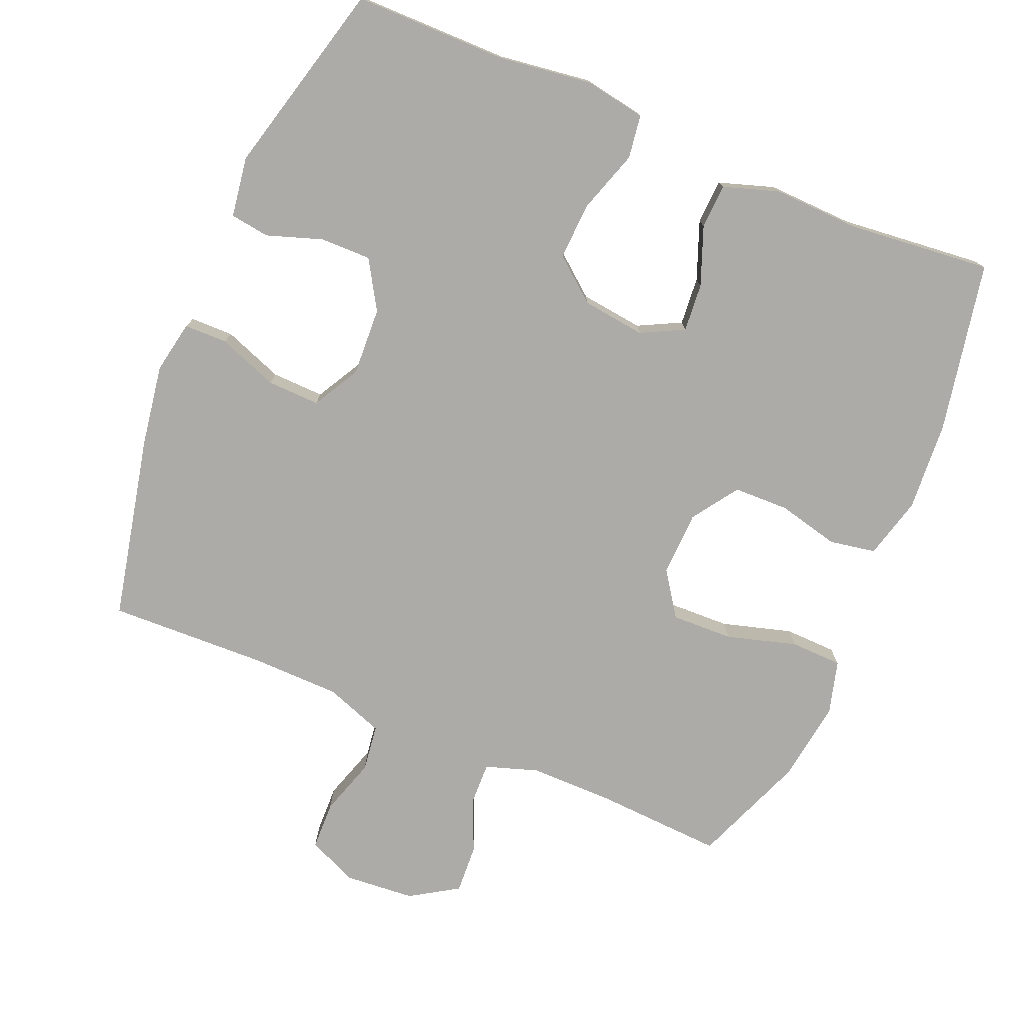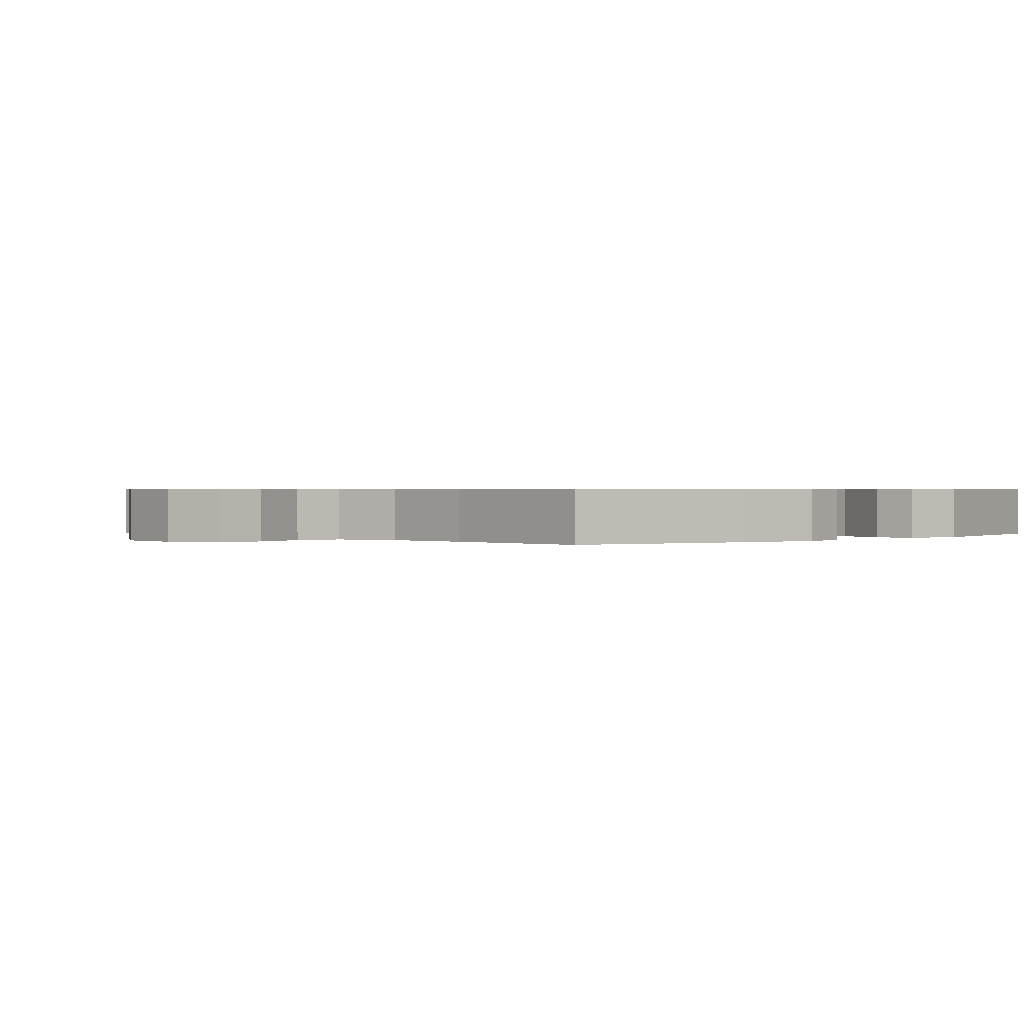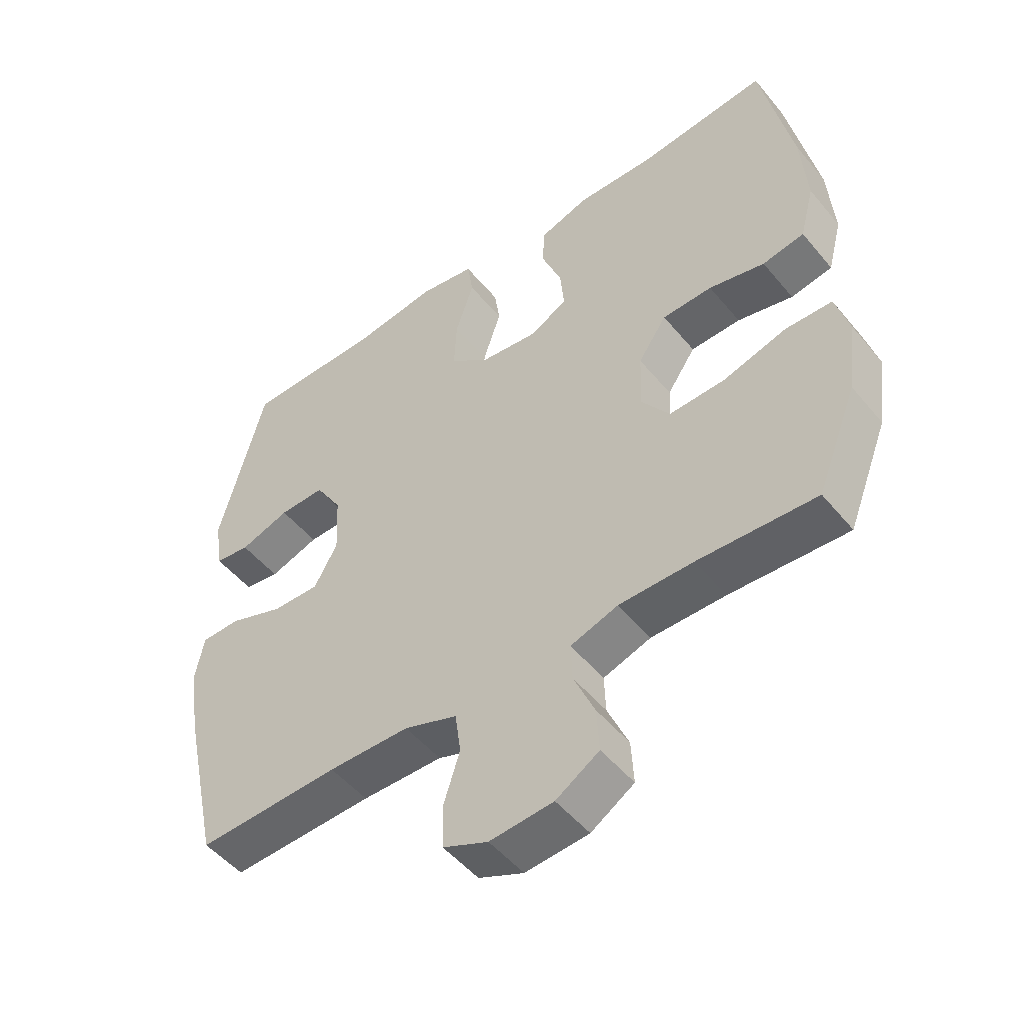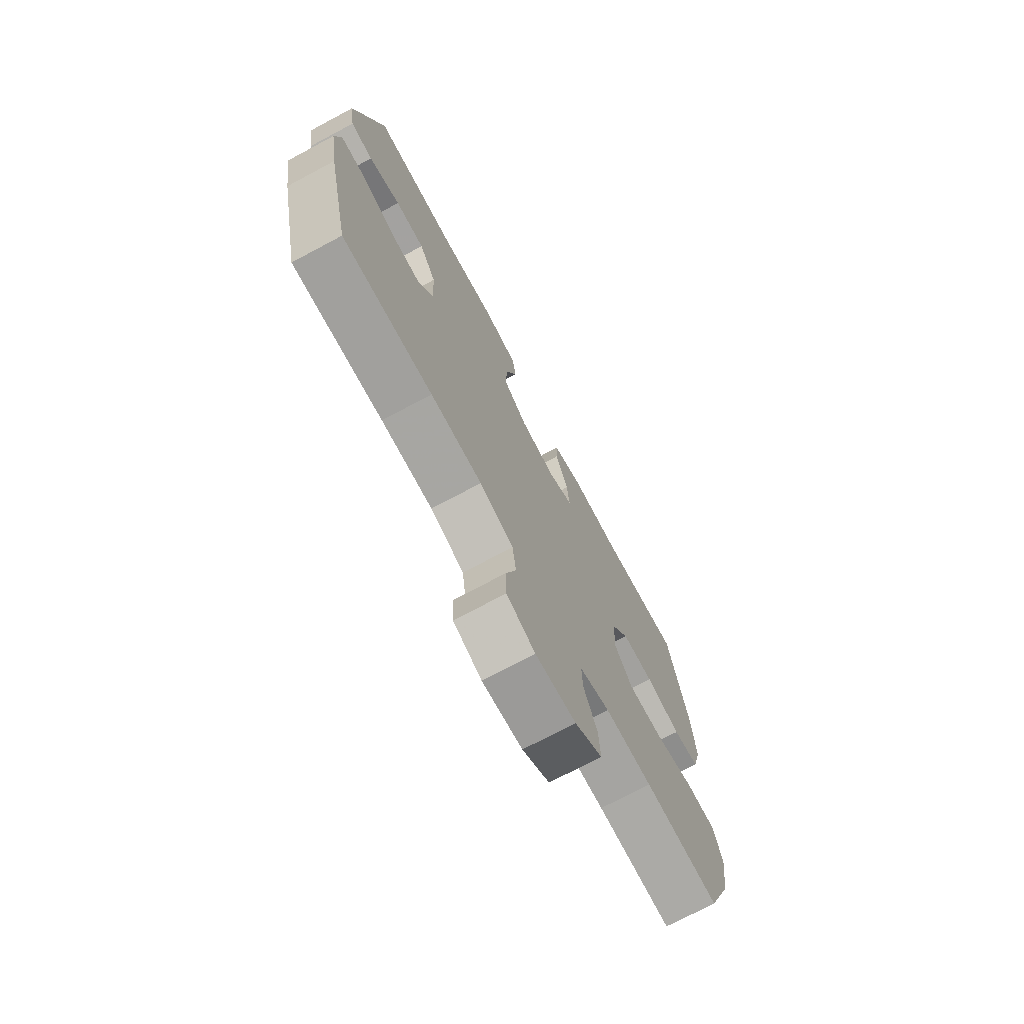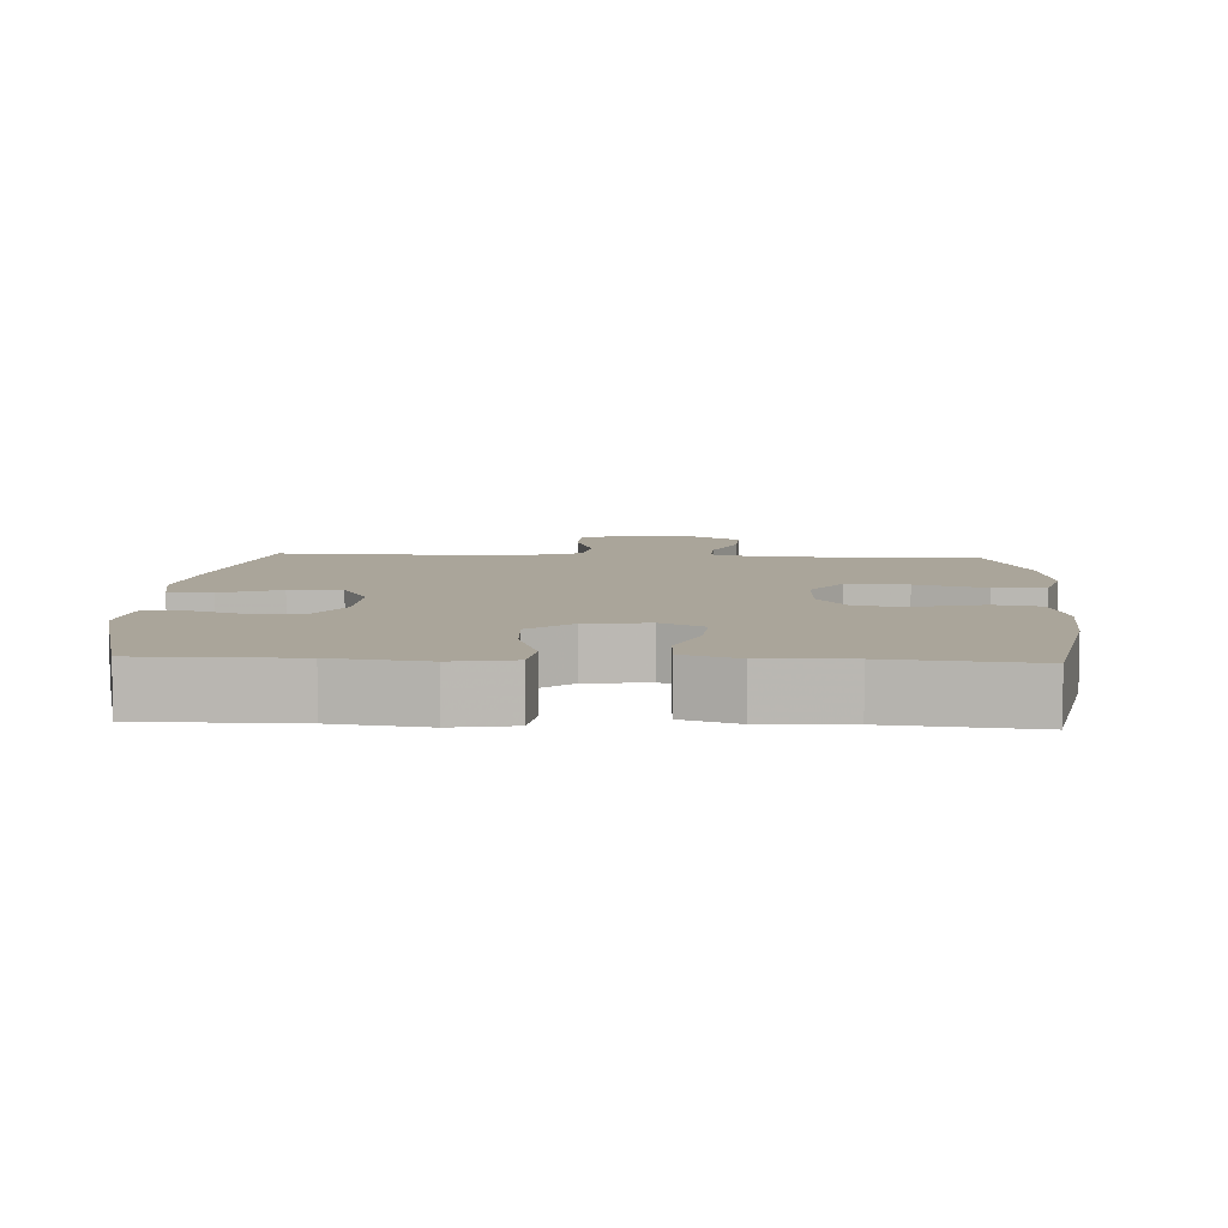
<metadata>
{"format":"obj","ext":"obj","renderer":"f3d","projection":"perspective","resolution":1024,"background":"white","views":[{"elev":-76.3,"azim":-22.9,"up":"+Y"},{"elev":0.6,"azim":-133.9,"up":"+Y"},{"elev":-50.5,"azim":38.0,"up":"+Z"},{"elev":-73.3,"azim":-62.0,"up":"+Z"},{"elev":7.6,"azim":2.8,"up":"+Y"}]}
</metadata>
<code>
v -0.5 0.07 -0.5
v -0.558 0.07 -0.237
v -0.577 0.07 -0.12
v -0.563 0.07 -0.045
v -0.501 0.07 -0.044
v -0.415 0.07 -0.076
v -0.34 0.07 -0.078
v -0.303 0.07 -0.011
v -0.308 0.07 0.087
v -0.35 0.07 0.156
v -0.423 0.07 0.155
v -0.502 0.07 0.128
v -0.558 0.07 0.136
v -0.571 0.07 0.222
v -0.5 0.07 0.5
v -0.281 0.07 0.501
v -0.149 0.07 0.519
v -0.061 0.07 0.504
v -0.052 0.07 0.442
v -0.081 0.07 0.353
v -0.085 0.07 0.271
v -0.023 0.07 0.221
v 0.067 0.07 0.21
v 0.128 0.07 0.241
v 0.122 0.07 0.31
v 0.09 0.07 0.393
v 0.093 0.07 0.457
v 0.172 0.07 0.483
v 0.295 0.07 0.479
v 0.5 0.07 0.5
v 0.548 0.07 0.256
v 0.557 0.07 0.128
v 0.534 0.07 0.04
v 0.468 0.07 0.028
v 0.38 0.07 0.049
v 0.301 0.07 0.047
v 0.256 0.07 -0.019
v 0.253 0.07 -0.112
v 0.297 0.07 -0.175
v 0.385 0.07 -0.172
v 0.485 0.07 -0.143
v 0.559 0.07 -0.145
v 0.58 0.07 -0.221
v 0.564 0.07 -0.337
v 0.5 0.07 -0.5
v 0.314 0.07 -0.49
v 0.197 0.07 -0.49
v 0.122 0.07 -0.515
v 0.124 0.07 -0.575
v 0.157 0.07 -0.652
v 0.161 0.07 -0.722
v 0.093 0.07 -0.765
v -0.007 0.07 -0.773
v -0.078 0.07 -0.742
v -0.08 0.07 -0.673
v -0.054 0.07 -0.591
v -0.063 0.07 -0.524
v -0.147 0.07 -0.494
v -0.275 0.07 -0.492
v -0.5 0 -0.5
v -0.558 0 -0.237
v -0.577 0 -0.12
v -0.563 0 -0.045
v -0.501 0 -0.044
v -0.415 0 -0.076
v -0.34 0 -0.078
v -0.303 0 -0.011
v -0.308 0 0.087
v -0.35 0 0.156
v -0.423 0 0.155
v -0.502 0 0.128
v -0.558 0 0.136
v -0.571 0 0.222
v -0.5 0 0.5
v -0.281 0 0.501
v -0.149 0 0.519
v -0.061 0 0.504
v -0.052 0 0.442
v -0.081 0 0.353
v -0.085 0 0.271
v -0.023 0 0.221
v 0.067 0 0.21
v 0.128 0 0.241
v 0.122 0 0.31
v 0.09 0 0.393
v 0.093 0 0.457
v 0.172 0 0.483
v 0.295 0 0.479
v 0.5 0 0.5
v 0.548 0 0.256
v 0.557 0 0.128
v 0.534 0 0.04
v 0.468 0 0.028
v 0.38 0 0.049
v 0.301 0 0.047
v 0.256 0 -0.019
v 0.253 0 -0.112
v 0.297 0 -0.175
v 0.385 0 -0.172
v 0.485 0 -0.143
v 0.559 0 -0.145
v 0.58 0 -0.221
v 0.564 0 -0.337
v 0.5 0 -0.5
v 0.314 0 -0.49
v 0.197 0 -0.49
v 0.122 0 -0.515
v 0.124 0 -0.575
v 0.157 0 -0.652
v 0.161 0 -0.722
v 0.093 0 -0.765
v -0.007 0 -0.773
v -0.078 0 -0.742
v -0.08 0 -0.673
v -0.054 0 -0.591
v -0.063 0 -0.524
v -0.147 0 -0.494
v -0.275 0 -0.492
f 54 55 56
f 53 54 56
f 52 53 56
f 51 52 56
f 50 51 56
f 49 50 56
f 48 49 56 57
f 47 48 57 58
f 44 45 46
f 43 44 46
f 42 43 46
f 41 42 46
f 40 41 46
f 39 40 46 47
f 47 58 59
f 39 47 59
f 38 39 59
f 33 34 35
f 32 33 35
f 31 32 35
f 30 31 35
f 29 30 35
f 29 35 36
f 28 29 36
f 27 28 36
f 26 27 36
f 25 26 36
f 24 25 36 37
f 18 19 20
f 17 18 20
f 16 17 20
f 16 20 21
f 15 16 21
f 14 15 21
f 13 14 21
f 12 13 21
f 11 12 21
f 10 11 21 22
f 4 5 6
f 3 4 6
f 2 3 6
f 1 2 6
f 59 1 6
f 59 6 7
f 59 7 8
f 38 59 8
f 37 38 8
f 24 37 8
f 23 24 8
f 9 10 22 23
f 8 9 23
f 115 114 113
f 115 113 112
f 115 112 111
f 115 111 110
f 115 110 109
f 115 109 108
f 116 115 108 107
f 117 116 107 106
f 105 104 103
f 105 103 102
f 105 102 101
f 105 101 100
f 105 100 99
f 106 105 99 98
f 118 117 106
f 118 106 98
f 118 98 97
f 94 93 92
f 94 92 91
f 94 91 90
f 94 90 89
f 94 89 88
f 95 94 88
f 95 88 87
f 95 87 86
f 95 86 85
f 95 85 84
f 96 95 84 83
f 79 78 77
f 79 77 76
f 79 76 75
f 80 79 75
f 80 75 74
f 80 74 73
f 80 73 72
f 80 72 71
f 80 71 70
f 81 80 70 69
f 65 64 63
f 65 63 62
f 65 62 61
f 65 61 60
f 65 60 118
f 66 65 118
f 67 66 118
f 67 118 97
f 67 97 96
f 67 96 83
f 67 83 82
f 82 81 69 68
f 82 68 67
f 1 60 61 2
f 2 61 62 3
f 3 62 63 4
f 4 63 64 5
f 5 64 65 6
f 6 65 66 7
f 7 66 67 8
f 8 67 68 9
f 9 68 69 10
f 10 69 70 11
f 11 70 71 12
f 12 71 72 13
f 13 72 73 14
f 14 73 74 15
f 15 74 75 16
f 16 75 76 17
f 17 76 77 18
f 18 77 78 19
f 19 78 79 20
f 20 79 80 21
f 21 80 81 22
f 22 81 82 23
f 23 82 83 24
f 24 83 84 25
f 25 84 85 26
f 26 85 86 27
f 27 86 87 28
f 28 87 88 29
f 29 88 89 30
f 30 89 90 31
f 31 90 91 32
f 32 91 92 33
f 33 92 93 34
f 34 93 94 35
f 35 94 95 36
f 36 95 96 37
f 37 96 97 38
f 38 97 98 39
f 39 98 99 40
f 40 99 100 41
f 41 100 101 42
f 42 101 102 43
f 43 102 103 44
f 44 103 104 45
f 45 104 105 46
f 46 105 106 47
f 47 106 107 48
f 48 107 108 49
f 49 108 109 50
f 50 109 110 51
f 51 110 111 52
f 52 111 112 53
f 53 112 113 54
f 54 113 114 55
f 55 114 115 56
f 56 115 116 57
f 57 116 117 58
f 58 117 118 59
f 59 118 60 1

</code>
